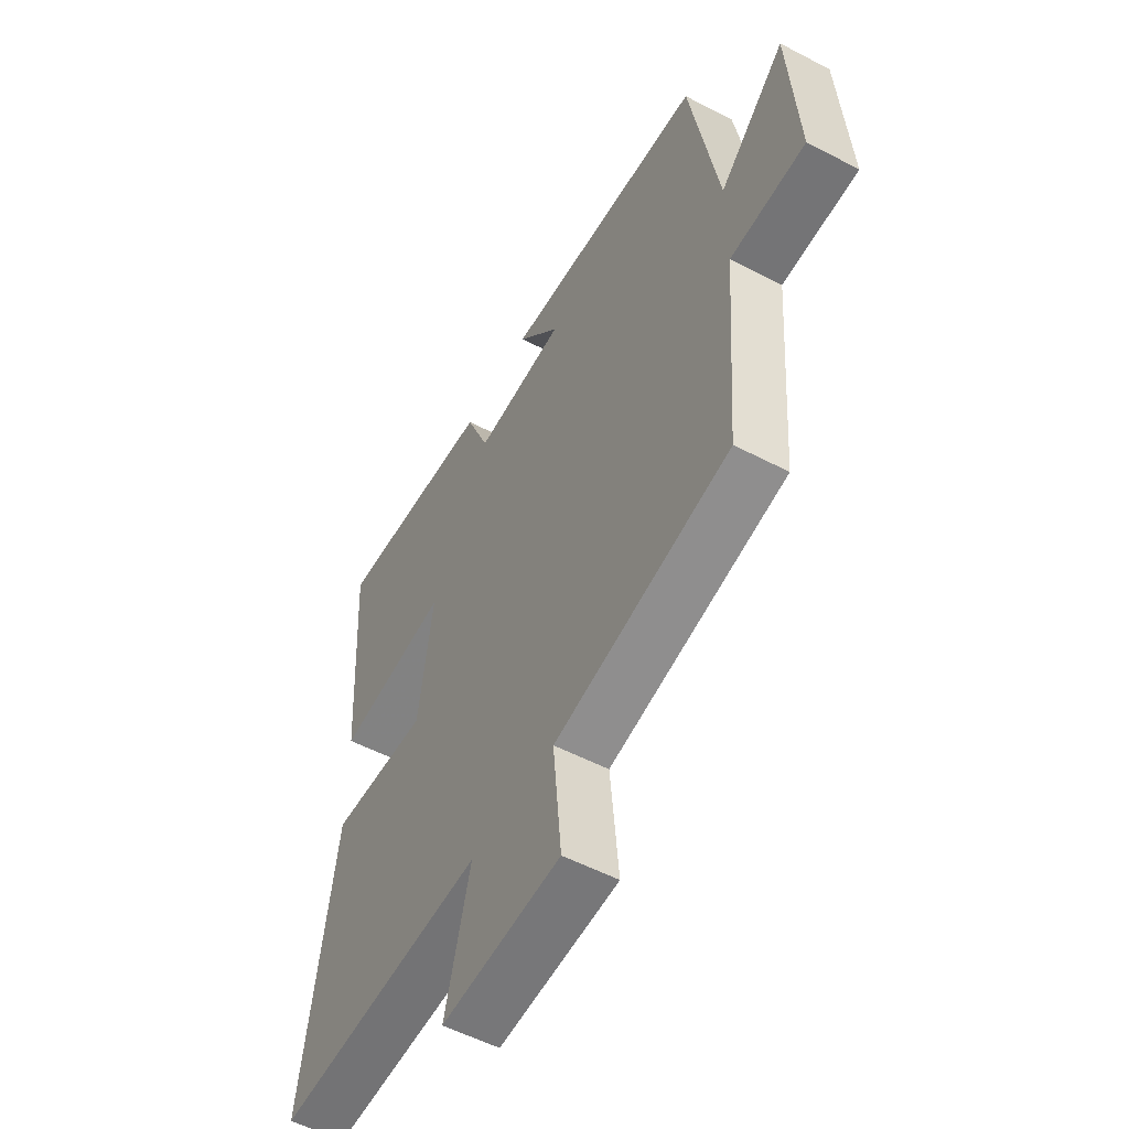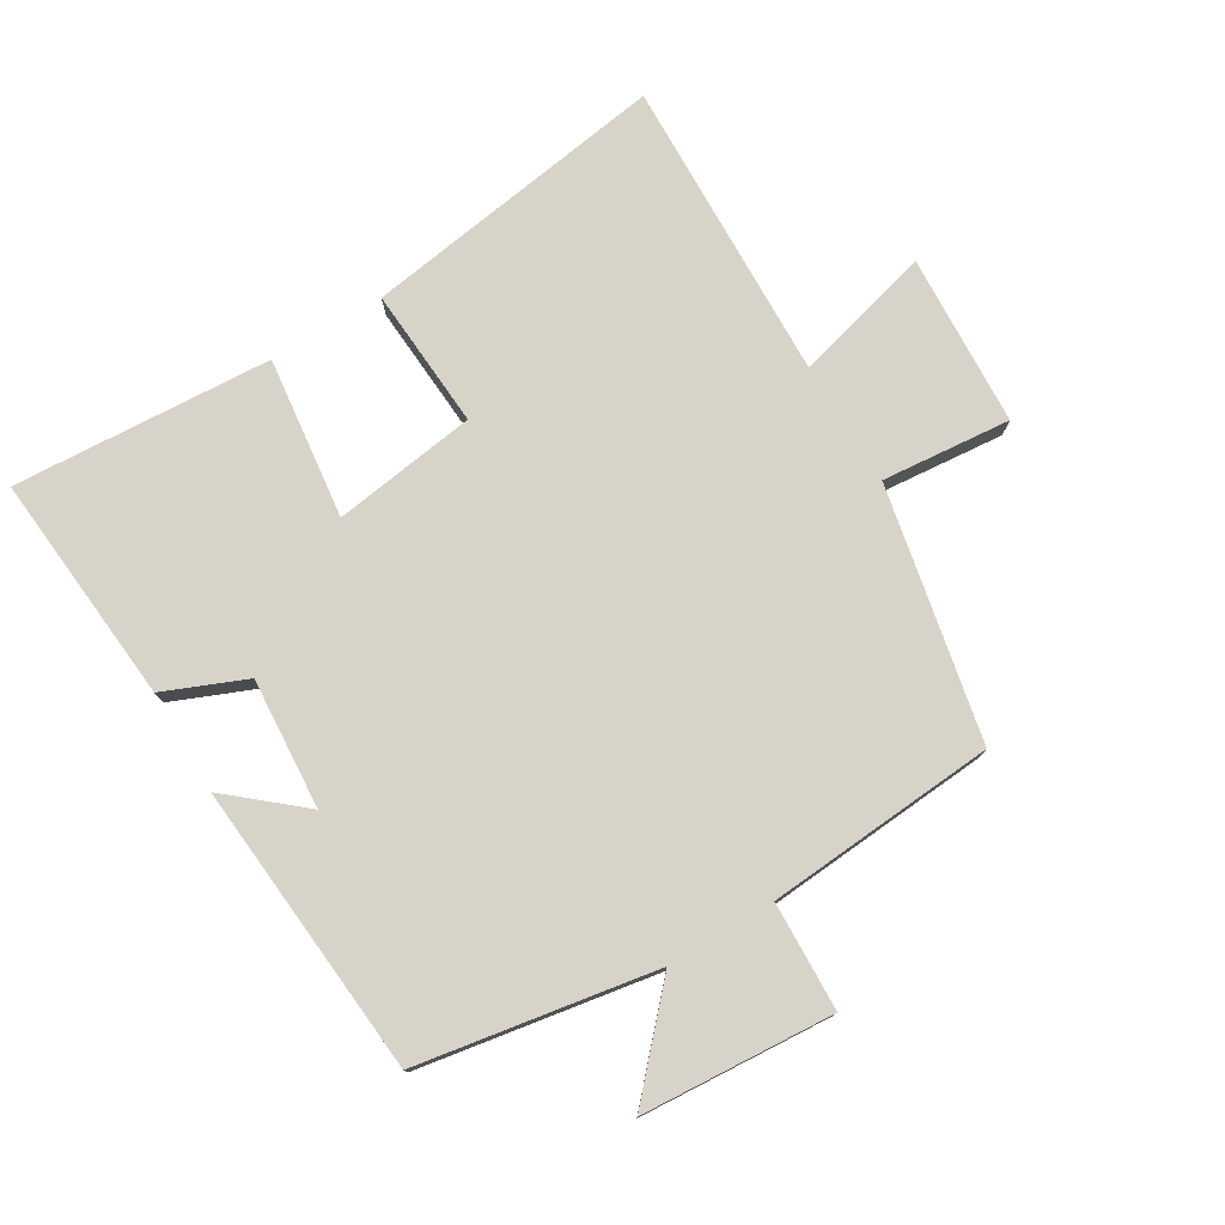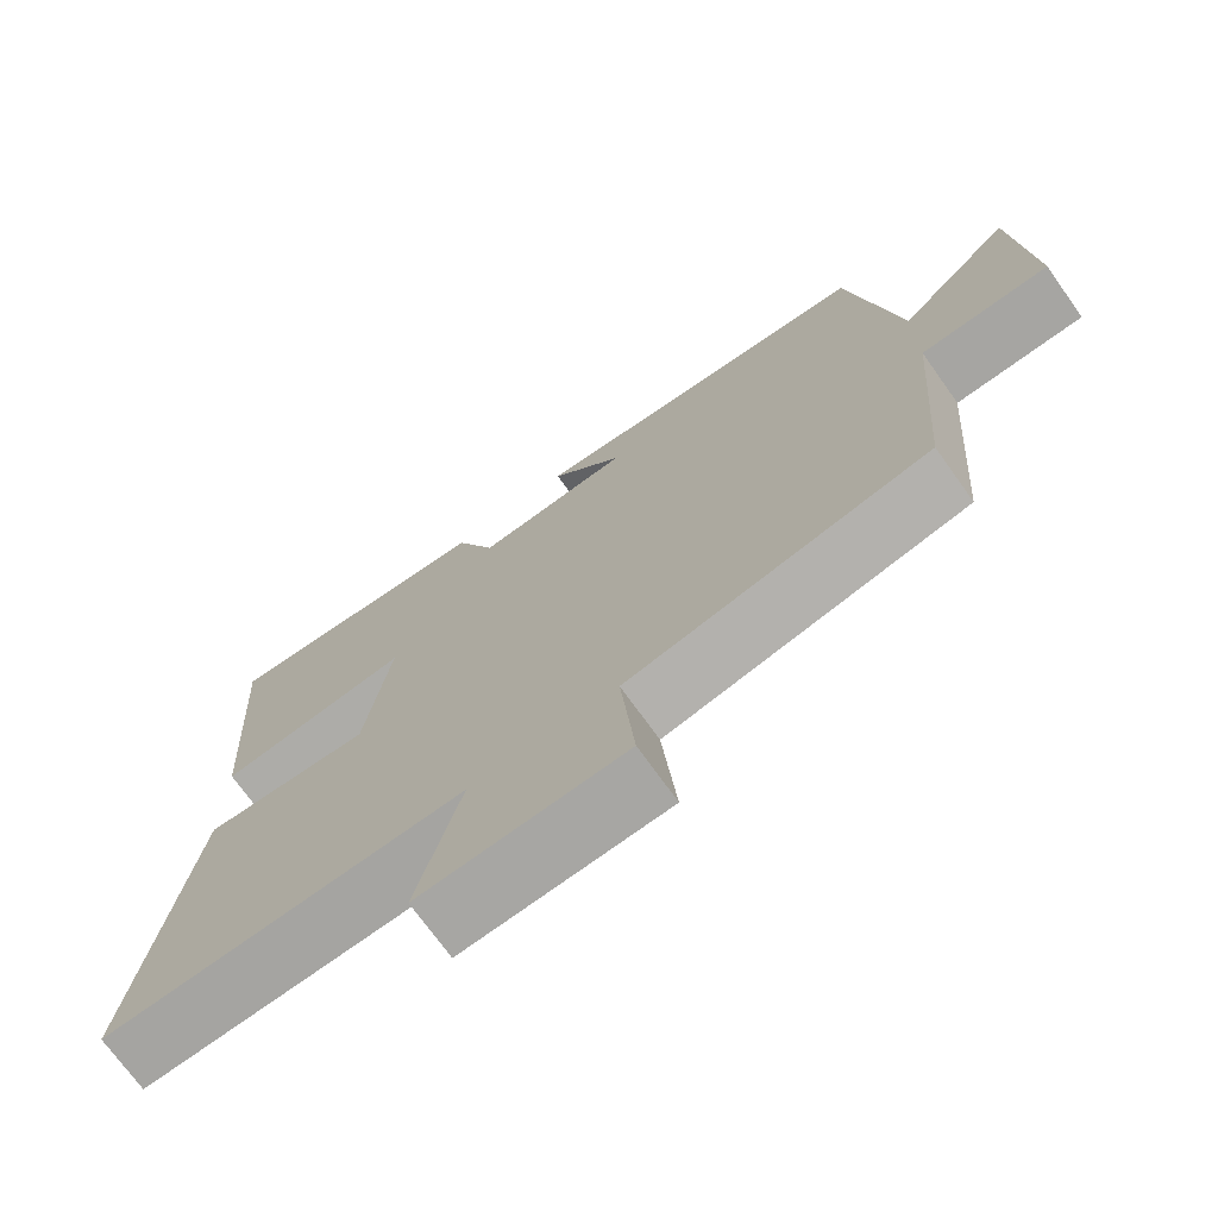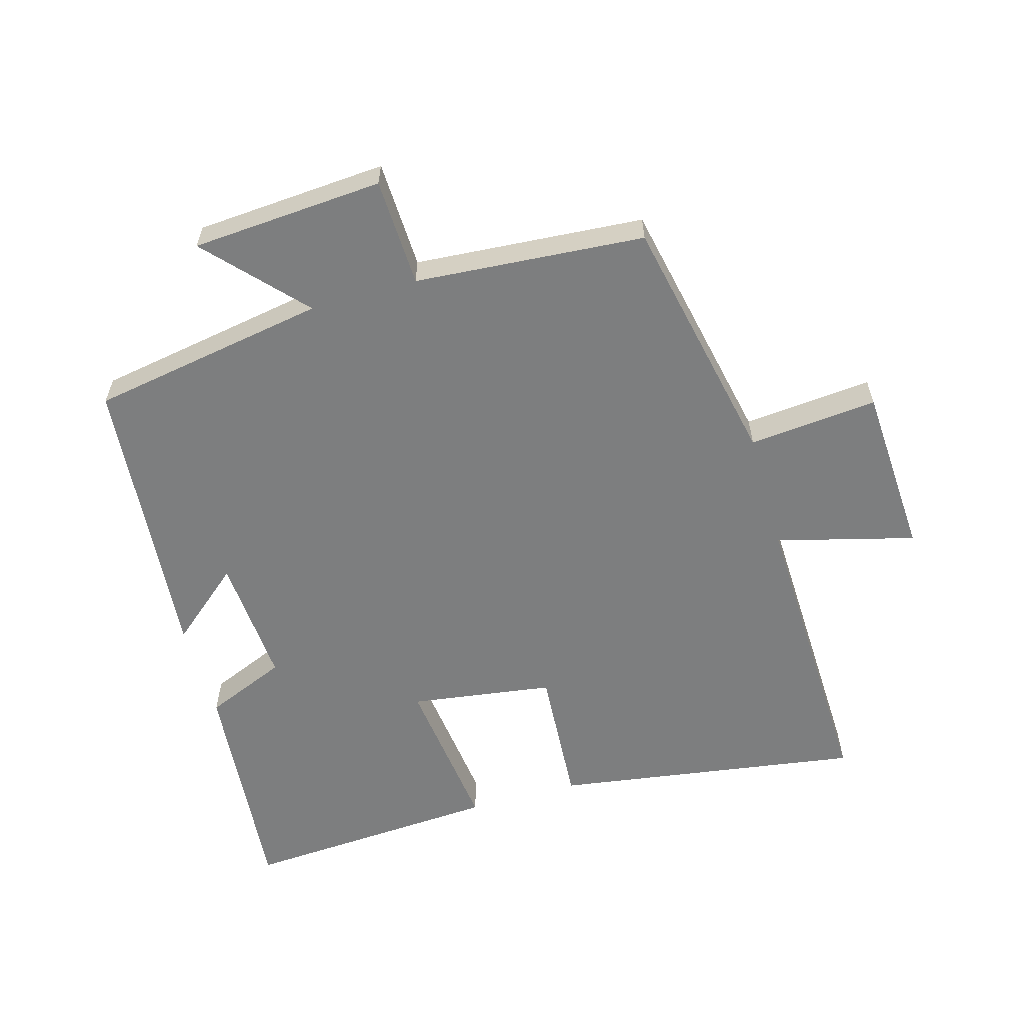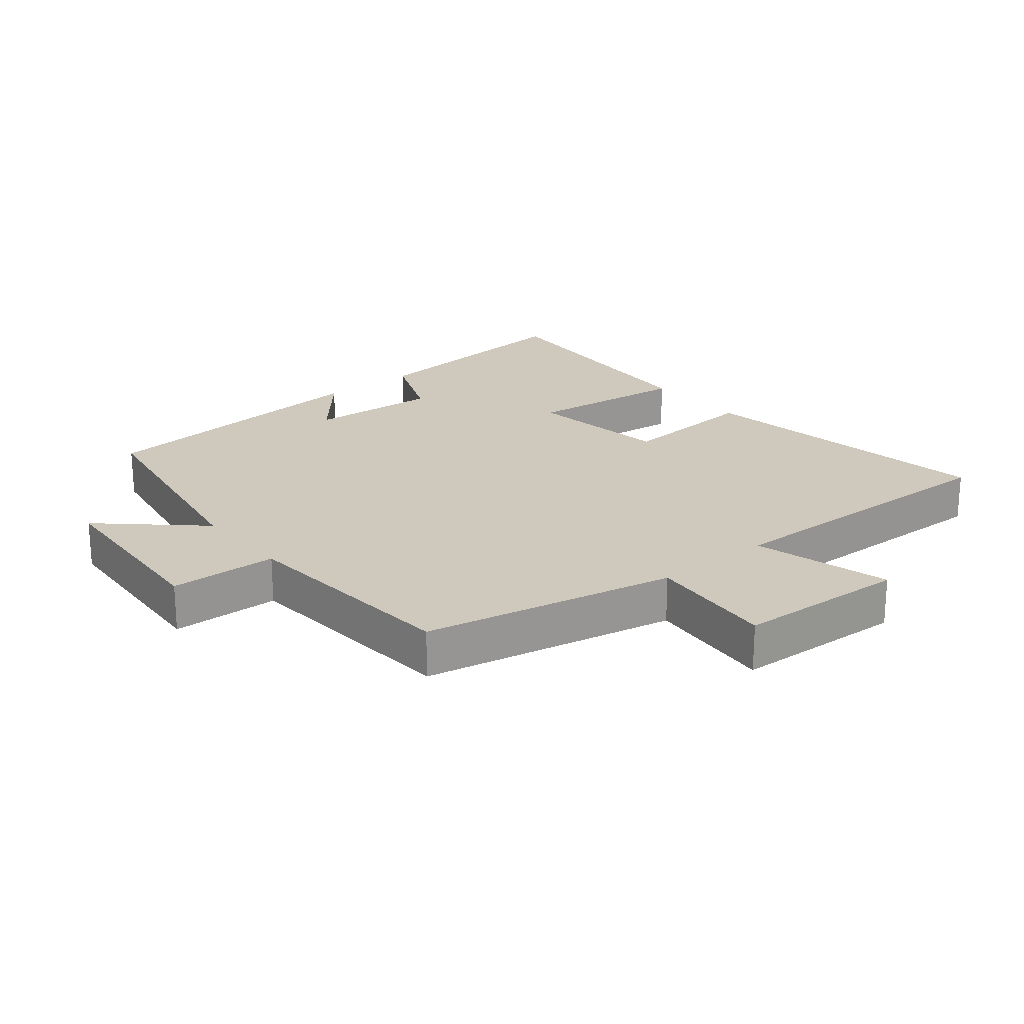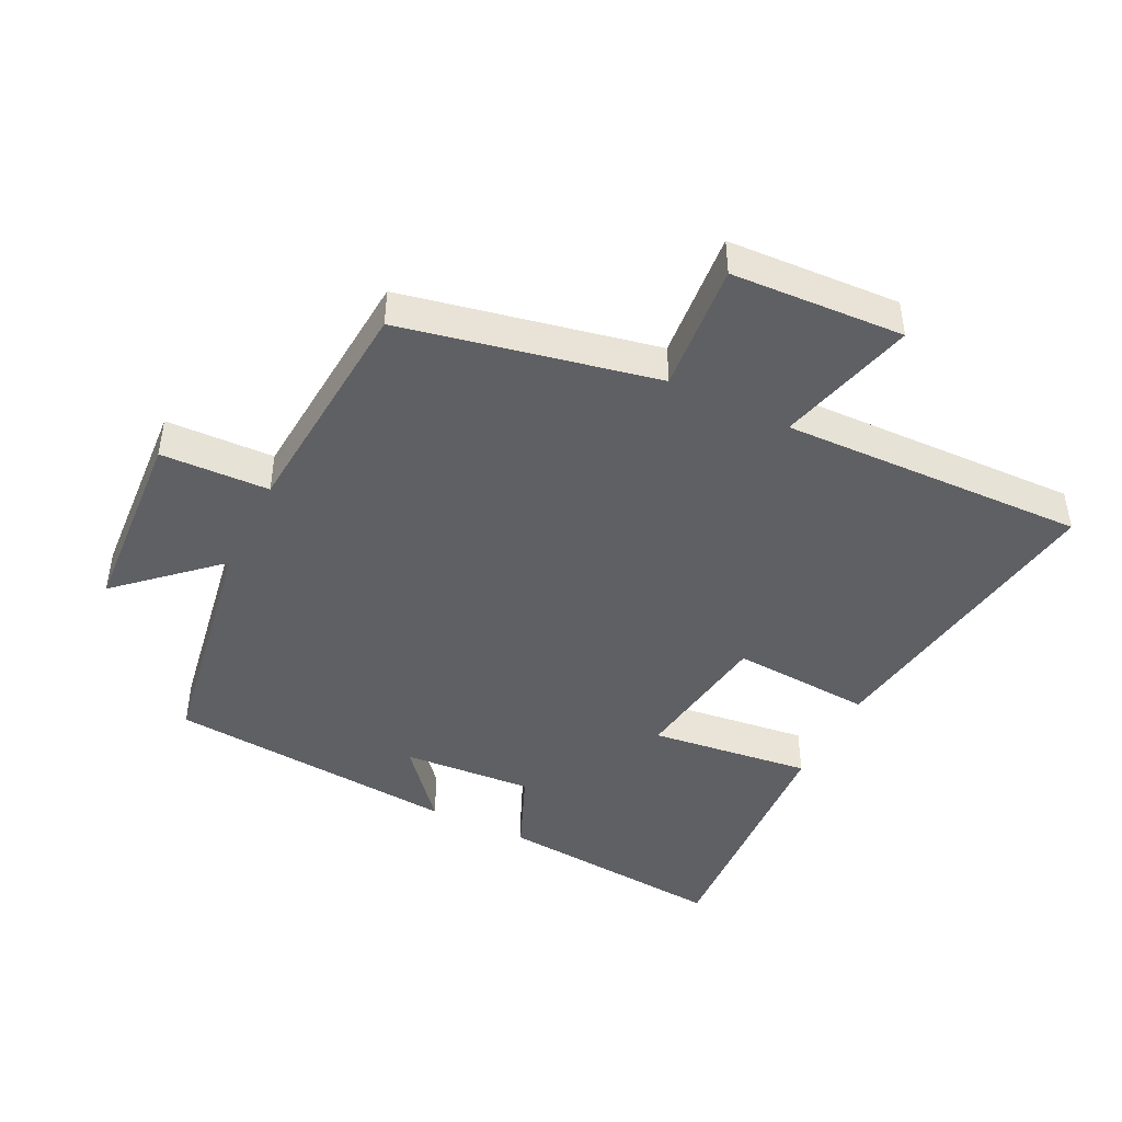
<metadata>
{"format":"obj","ext":"obj","renderer":"f3d","projection":"perspective","resolution":1024,"background":"white","views":[{"elev":-54.4,"azim":61.0,"up":"+Z"},{"elev":76.9,"azim":59.0,"up":"+Y"},{"elev":-72.2,"azim":35.5,"up":"+Z"},{"elev":-59.3,"azim":106.0,"up":"+Y"},{"elev":22.4,"azim":140.6,"up":"+Y"},{"elev":-44.8,"azim":153.7,"up":"+Y"}]}
</metadata>
<code>
v -0.524 0.07 0.531
v -0.169 0.07 0.5
v -0.117 0.07 0.375
v 0.083 0.07 0.389
v -0.011 0.07 0.5
v 0.438 0.07 0.462
v 0.5 0.07 0.098
v 0.646 0.07 0.232
v 0.666 0.07 -0.062
v 0.5 0.07 -0.068
v 0.473 0.07 -0.42
v 0.085 0.07 -0.5
v 0.103 0.07 -0.698
v -0.161 0.07 -0.712
v -0.105 0.07 -0.5
v -0.572 0.07 -0.514
v -0.5 0.07 -0.042
v -0.284 0.07 -0.056
v -0.252 0.07 0.164
v -0.5 0.07 0.134
v -0.524 0 0.531
v -0.169 0 0.5
v -0.117 0 0.375
v 0.083 0 0.389
v -0.011 0 0.5
v 0.438 0 0.462
v 0.5 0 0.098
v 0.646 0 0.232
v 0.666 0 -0.062
v 0.5 0 -0.068
v 0.473 0 -0.42
v 0.085 0 -0.5
v 0.103 0 -0.698
v -0.161 0 -0.712
v -0.105 0 -0.5
v -0.572 0 -0.514
v -0.5 0 -0.042
v -0.284 0 -0.056
v -0.252 0 0.164
v -0.5 0 0.134
f 19 20 1 2
f 18 19 2 3
f 15 16 17 18
f 15 18 3 4
f 12 13 14 15
f 10 11 12 15
f 10 15 4
f 7 8 9 10
f 6 7 10
f 4 5 6 10
f 22 21 40 39
f 23 22 39 38
f 38 37 36 35
f 24 23 38 35
f 35 34 33 32
f 35 32 31 30
f 24 35 30
f 30 29 28 27
f 30 27 26
f 30 26 25 24
f 1 21 22 2
f 2 22 23 3
f 3 23 24 4
f 4 24 25 5
f 5 25 26 6
f 6 26 27 7
f 7 27 28 8
f 8 28 29 9
f 9 29 30 10
f 10 30 31 11
f 11 31 32 12
f 12 32 33 13
f 13 33 34 14
f 14 34 35 15
f 15 35 36 16
f 16 36 37 17
f 17 37 38 18
f 18 38 39 19
f 19 39 40 20
f 20 40 21 1

</code>
